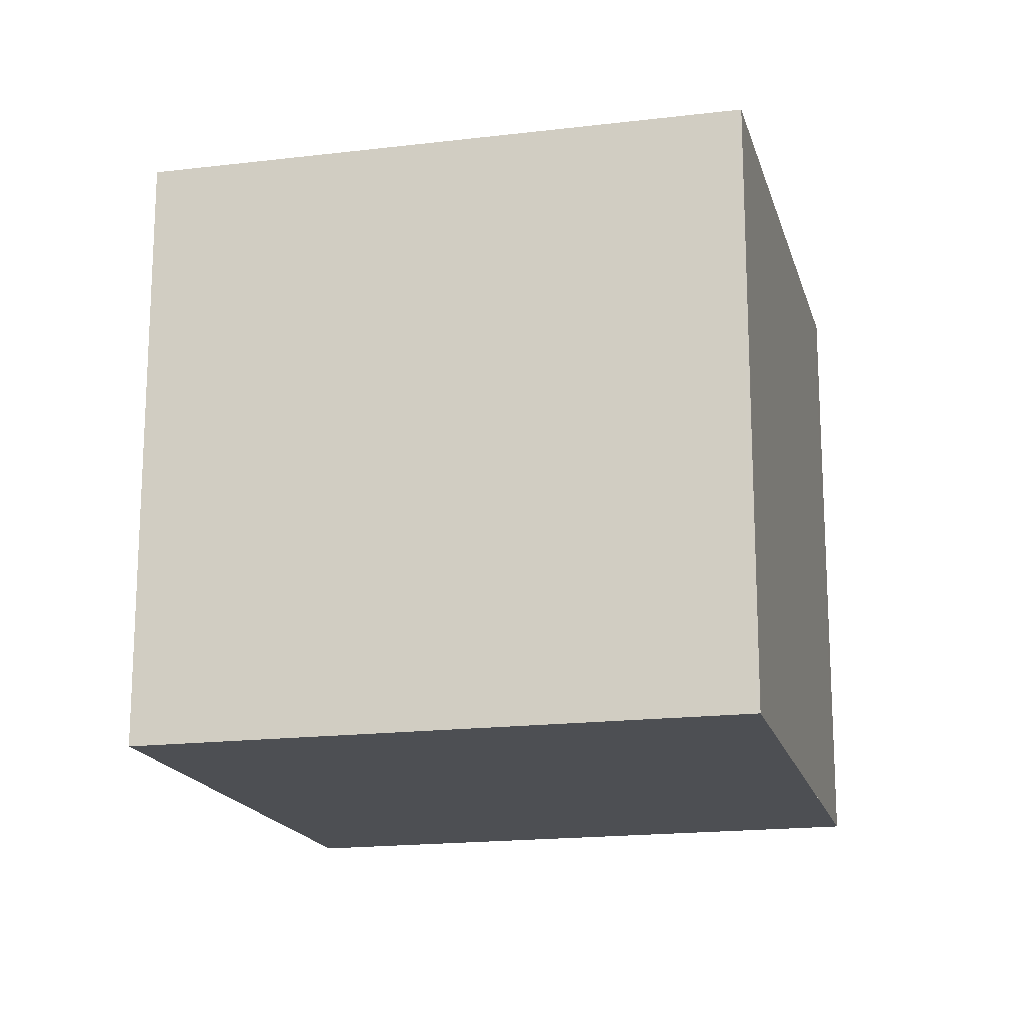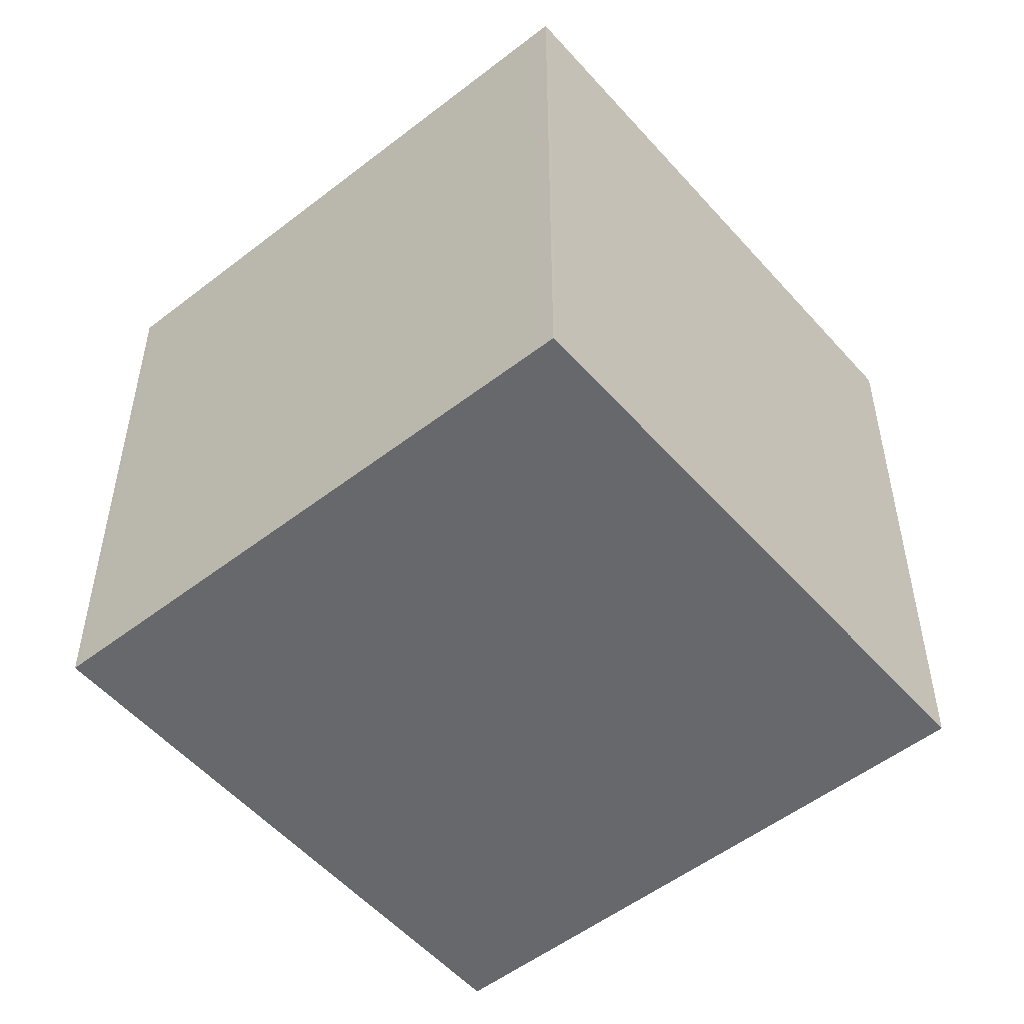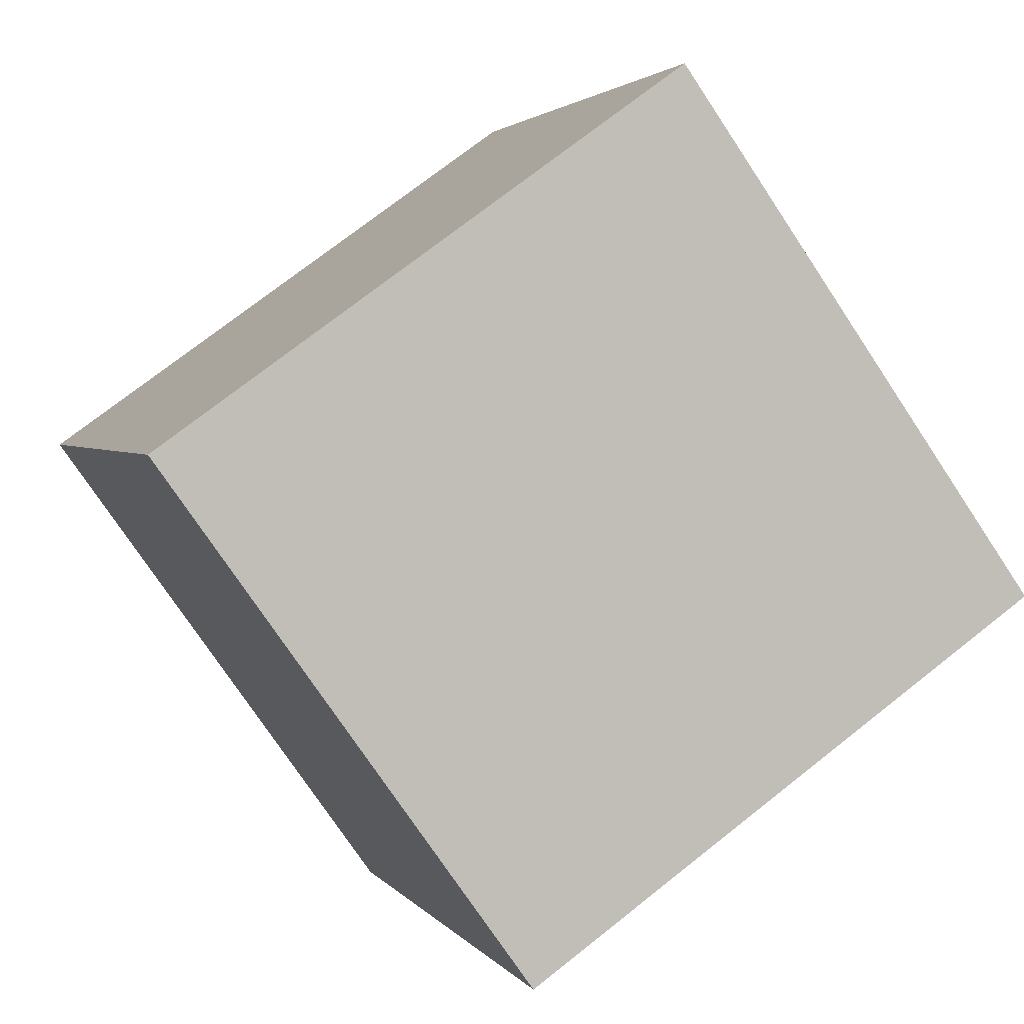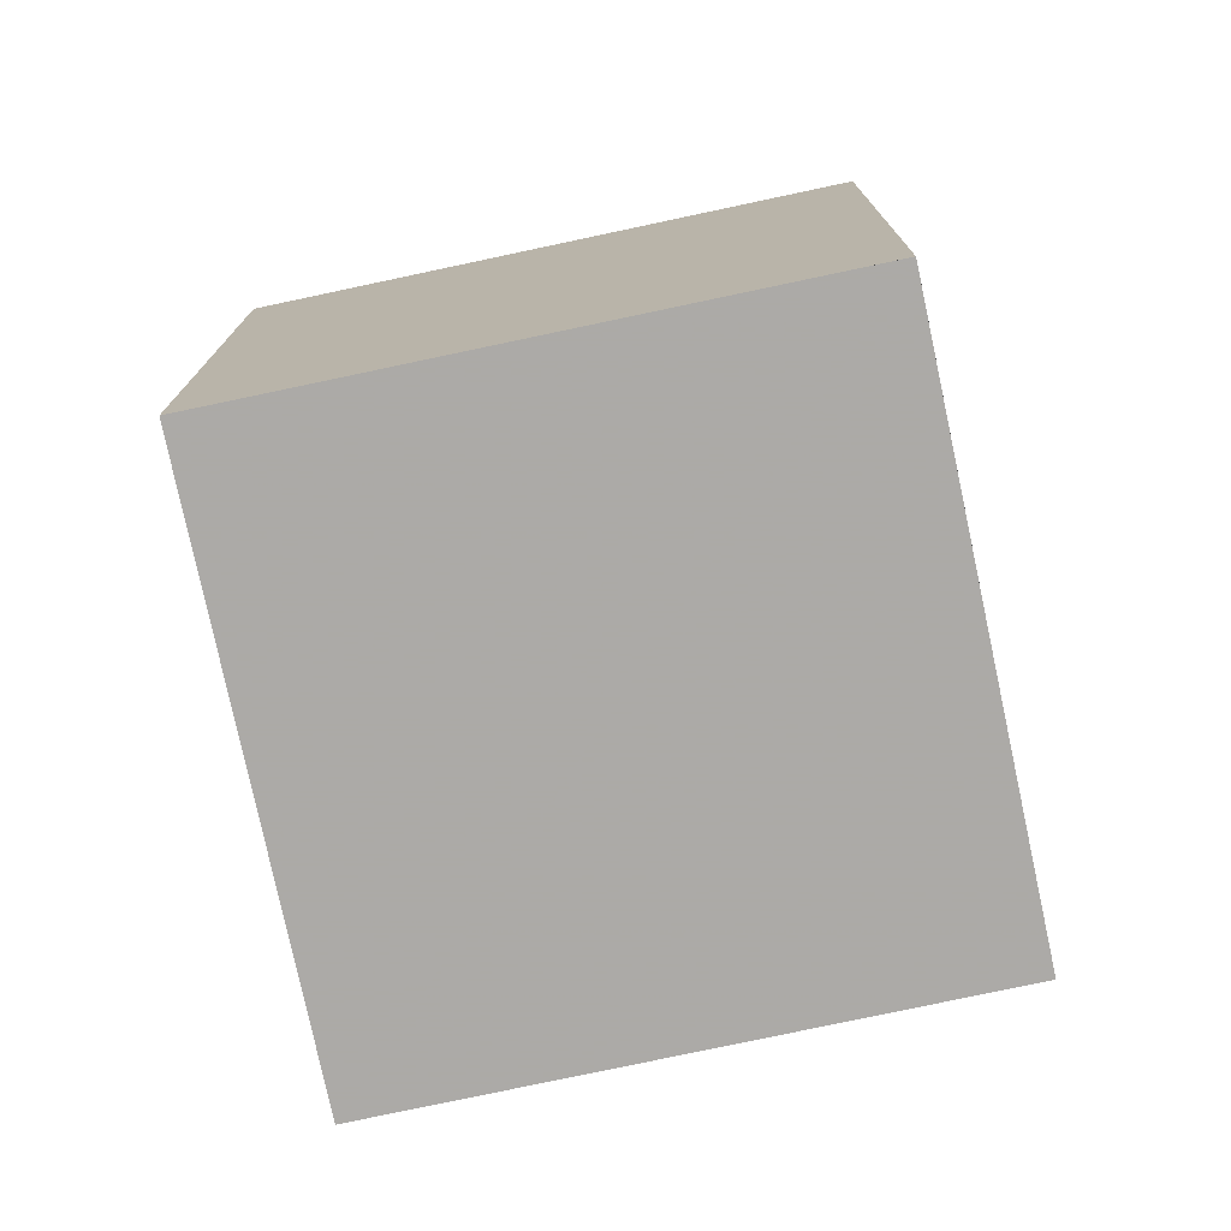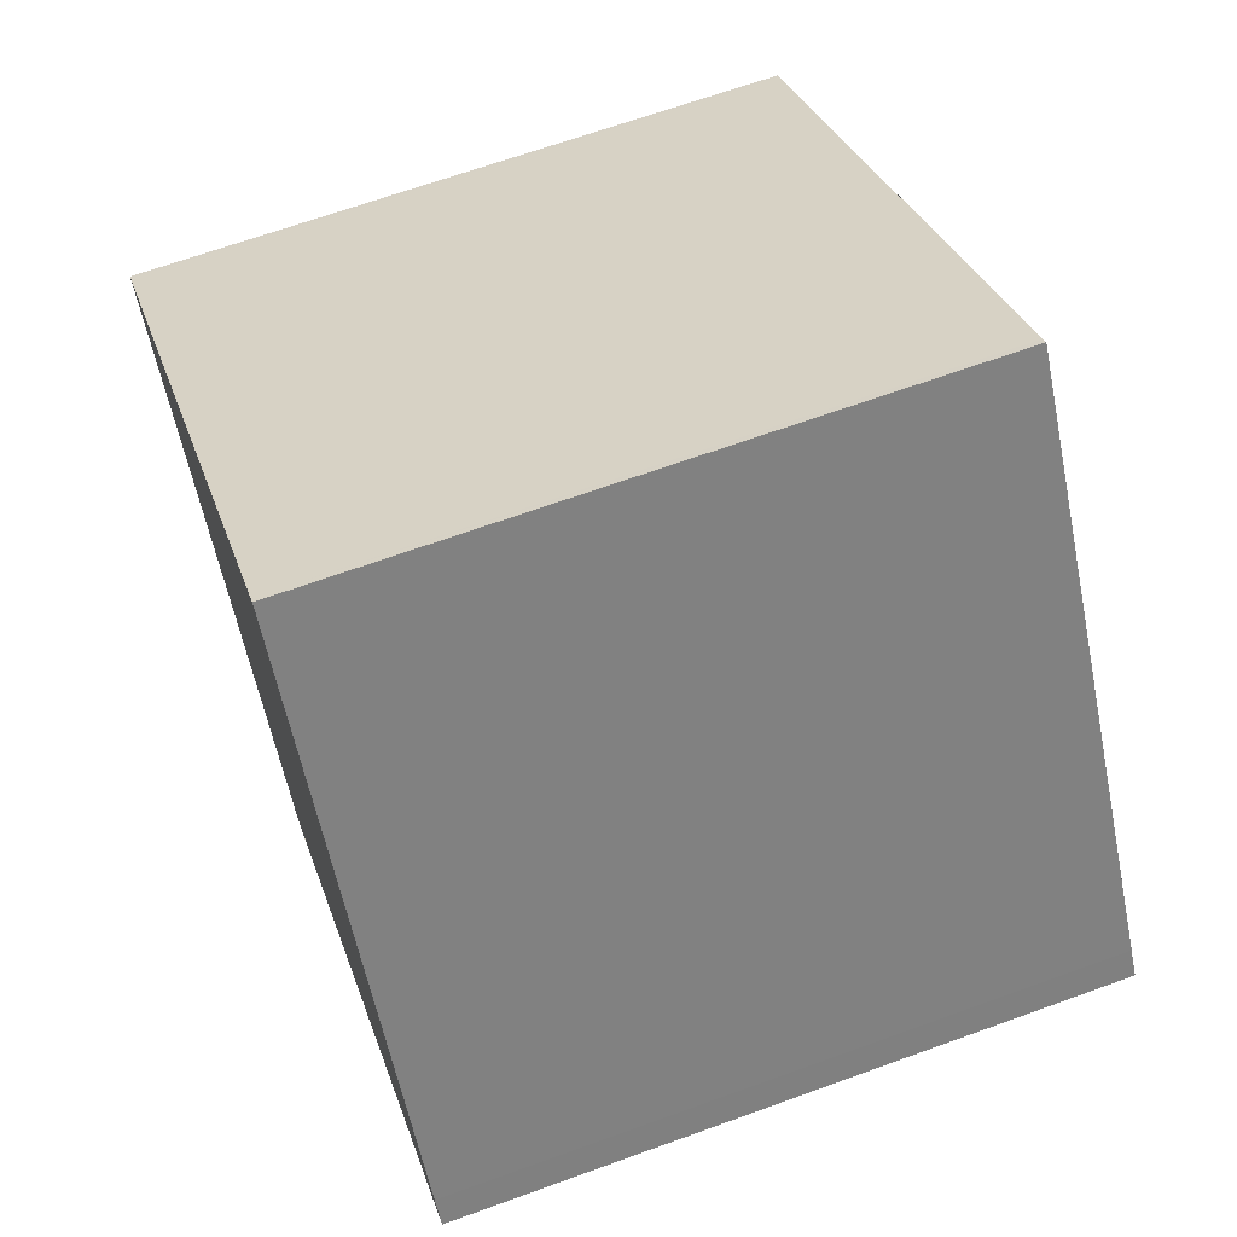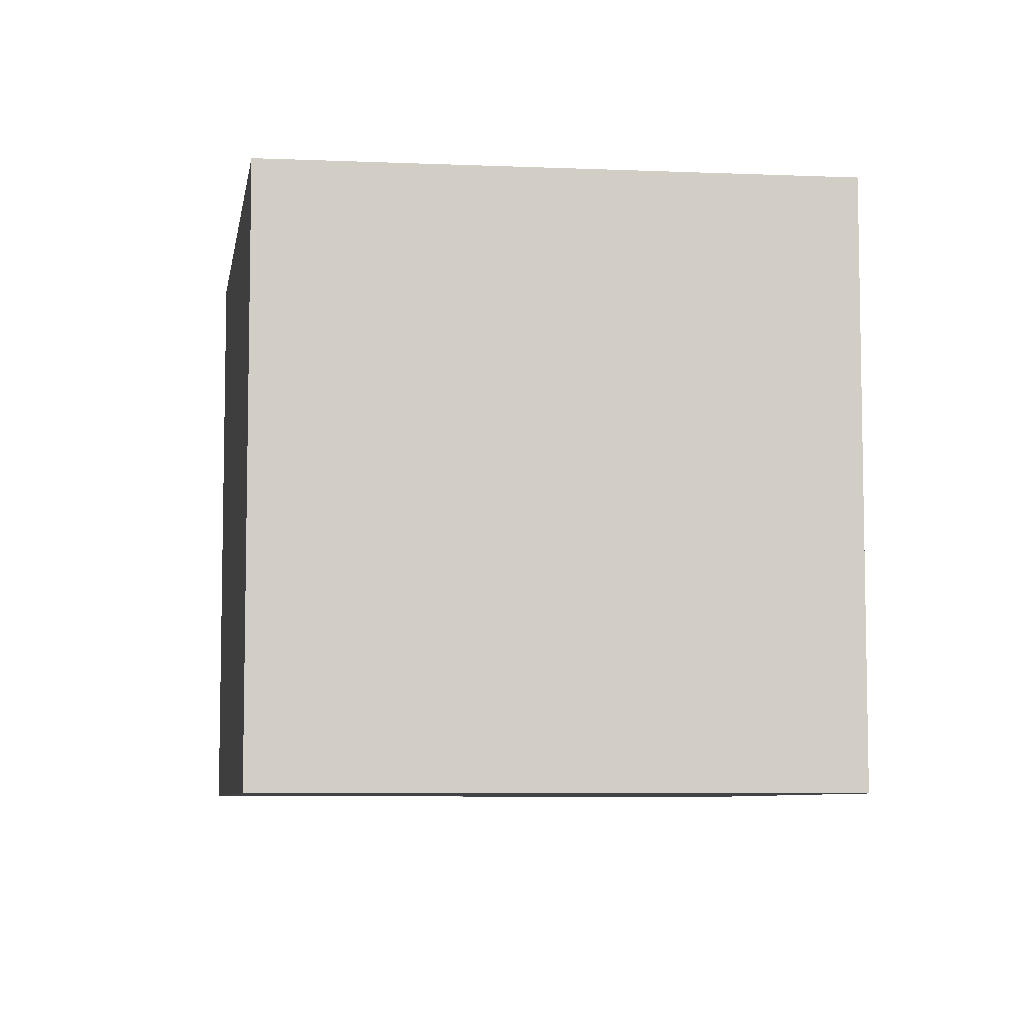
<metadata>
{"format":"obj","ext":"obj","renderer":"f3d","projection":"perspective","resolution":1024,"background":"white","views":[{"elev":-17.5,"azim":-130.6,"up":"+Z"},{"elev":-52.4,"azim":-14.8,"up":"+Z"},{"elev":2.4,"azim":-17.3,"up":"+Y"},{"elev":-76.0,"azim":-42.6,"up":"+Z"},{"elev":66.6,"azim":70.0,"up":"+Y"},{"elev":-7.1,"azim":-63.3,"up":"+Z"}]}
</metadata>
<code>
v -2304 -1415 2.544
v -2302 -1413 2.551
v -2300 -1415 2.575
v -2303 -1417 2.568
v -2300 -1415 2.575
v -2302 -1413 2.551
v -2304 -1415 2.544
v -2302 -1413 2.551
v -2302 -1413 2.551
v -2303 -1417 2.567
v -2301 -1415 2.574
v -2301 -1415 2.574
v -2303 -1417 2.567
v -2304 -1415 2.544
v -2303 -1417 2.568
v -2304 -1415 2.544
v -2304 -1415 2.544
v -2304 -1415 2.544
v -2304 -1415 0
v -2304 -1415 0
v -2302 -1413 2.551
v -2302 -1413 2.551
v -2302 -1413 4.441e-16
v -2302 -1413 0
v -2300 -1415 2.575
v -2300 -1415 2.575
v -2300 -1415 0
v -2300 -1415 4.441e-16
v -2303 -1417 2.567
v -2303 -1417 2.568
v -2303 -1417 0
v -2303 -1417 0
v -2303 -1417 2.568
v -2300 -1415 2.575
v -2300 -1415 4.441e-16
v -2303 -1417 -4.441e-16
v -2302 -1413 2.551
v -2302 -1413 2.551
v -2302 -1413 -4.441e-16
v -2302 -1413 4.441e-16
v -2304 -1415 2.544
v -2304 -1415 2.544
v -2304 -1415 -4.441e-16
v -2304 -1415 0
v -2301 -1415 2.574
v -2302 -1413 2.551
v -2302 -1413 0
v -2301 -1415 4.441e-16
v -2304 -1415 2.544
v -2303 -1417 2.567
v -2303 -1417 0
v -2304 -1415 -4.441e-16
v -2300 -1415 2.575
v -2301 -1415 2.574
v -2301 -1415 4.441e-16
v -2300 -1415 0
v -2303 -1417 2.568
v -2303 -1417 2.568
v -2303 -1417 -4.441e-16
v -2303 -1417 0
v -2302 -1413 2.551
v -2304 -1415 2.544
v -2304 -1415 0
v -2302 -1413 -4.441e-16
v -2304 -1415 0
v -2302 -1413 0
v -2300 -1415 0
v -2303 -1417 0
f 12 3 5 11
f 13 11 5 15
f 16 6 8 14
f 8 6 2 9
f 14 8 11 13
f 11 8 9 12
f 13 10 7 14
f 15 4 10 13
f 14 7 1 16
f 18 19 20 17
f 22 23 24 21
f 26 27 28 25
f 30 31 32 29
f 34 35 36 33
f 38 39 40 37
f 42 43 44 41
f 46 47 48 45
f 50 51 52 49
f 54 55 56 53
f 58 59 60 57
f 62 63 64 61
f 66 67 68 65

</code>
